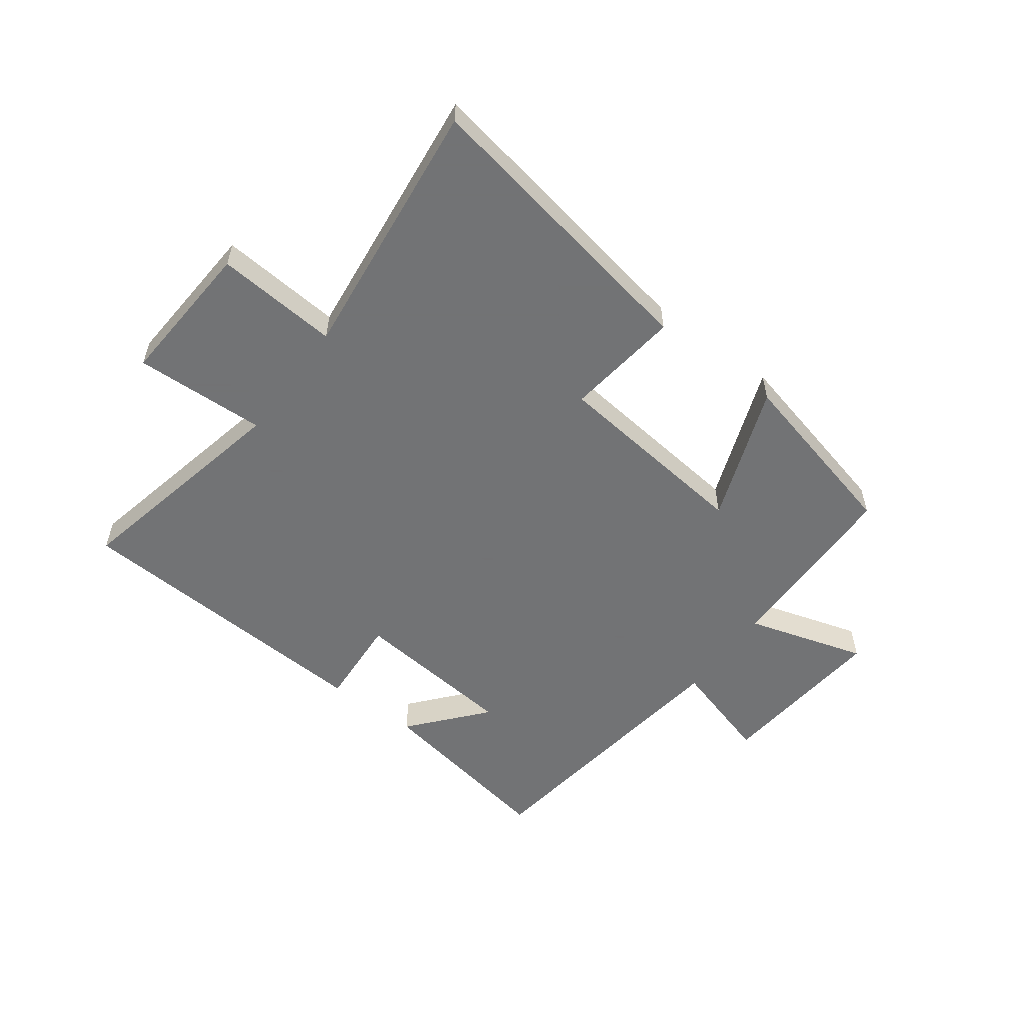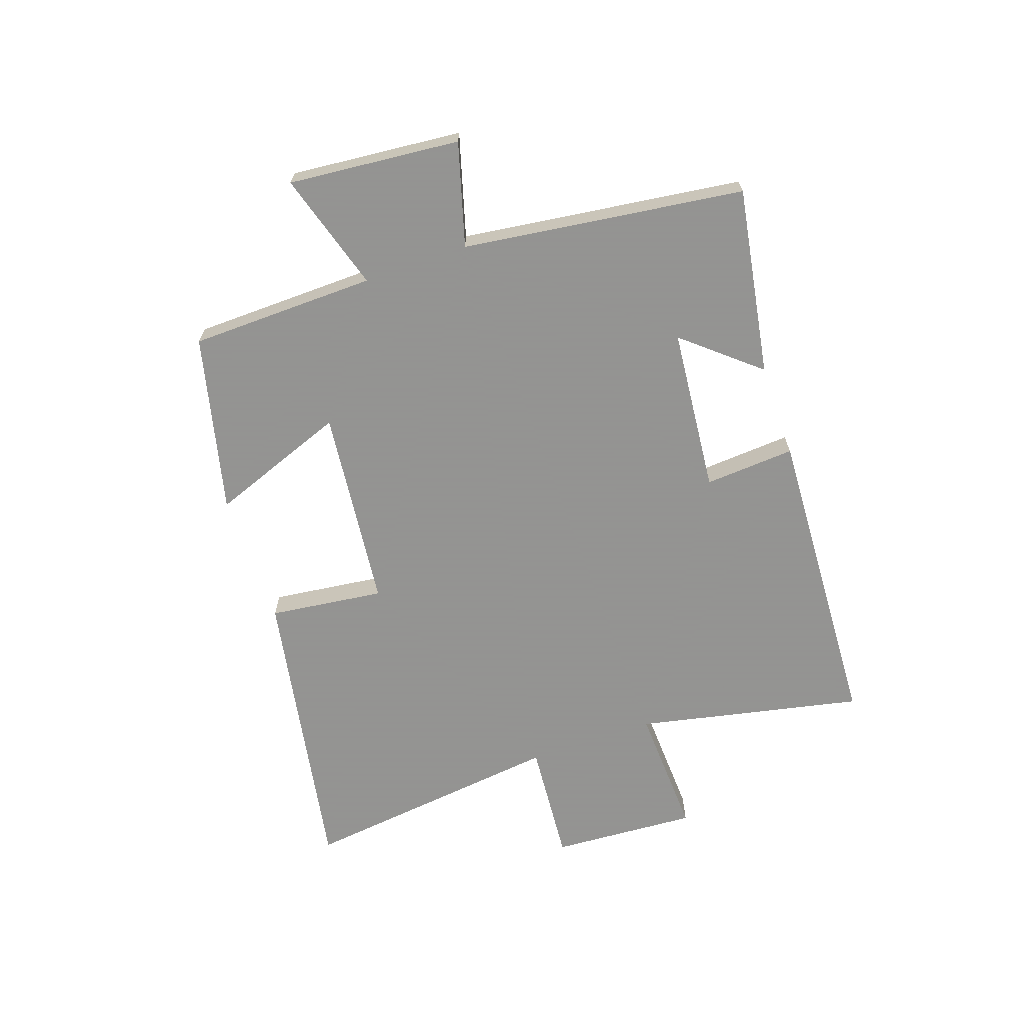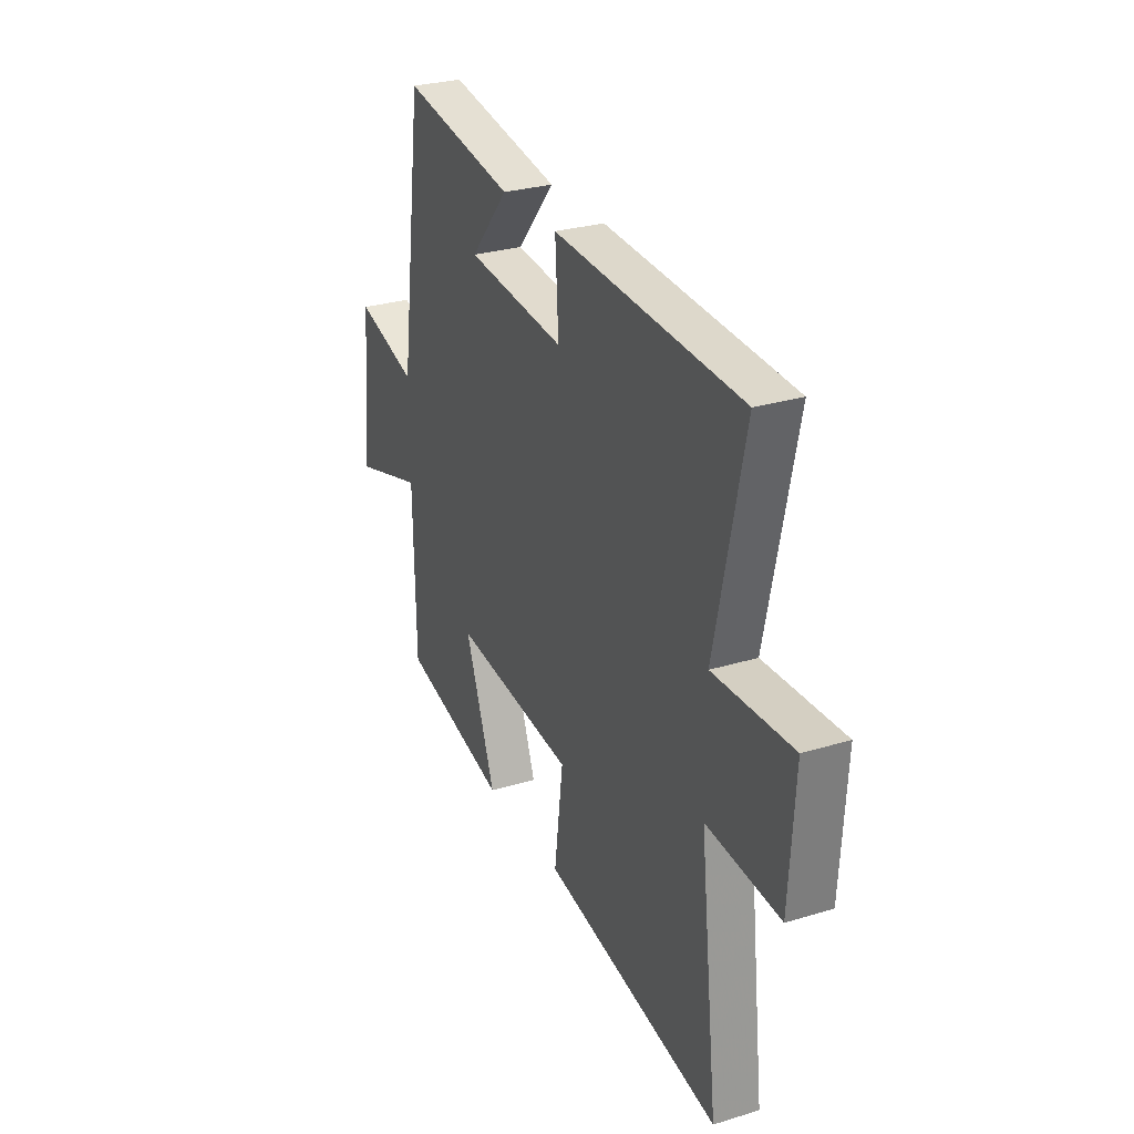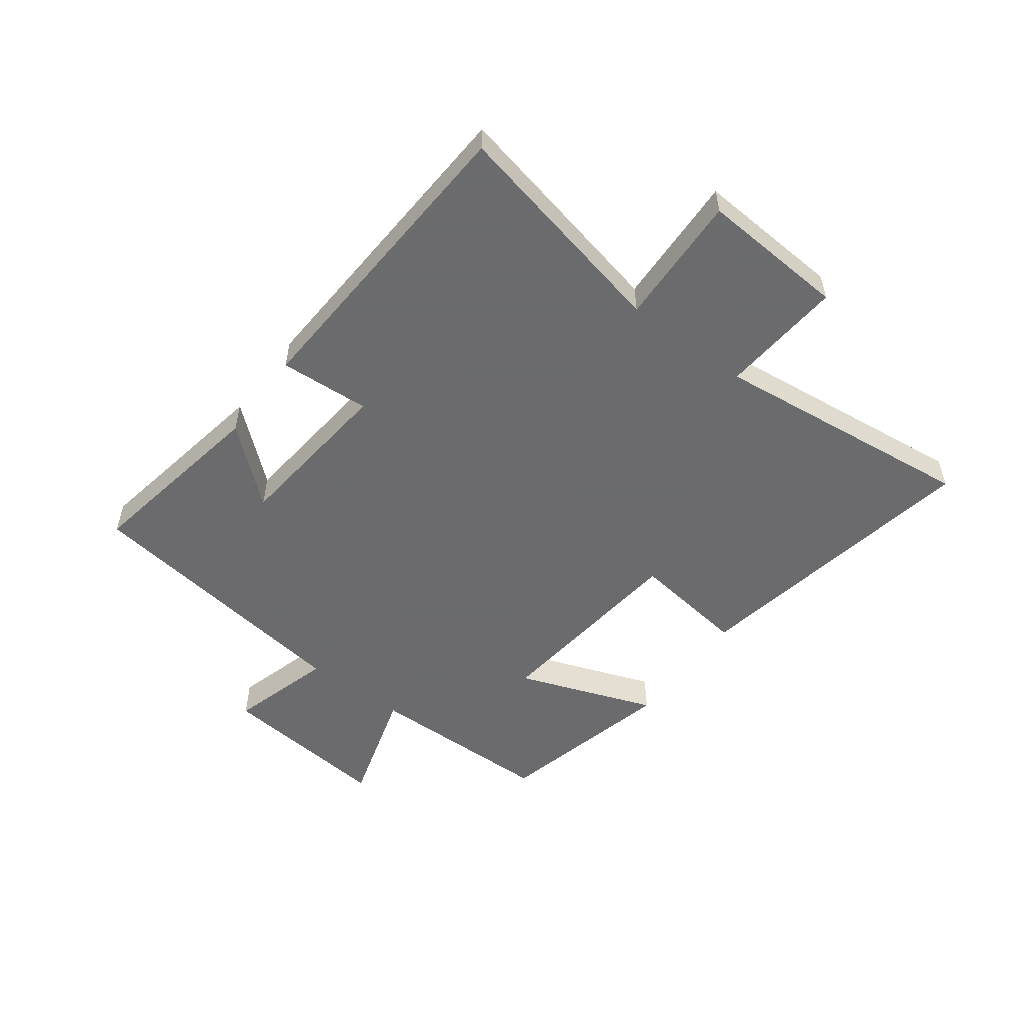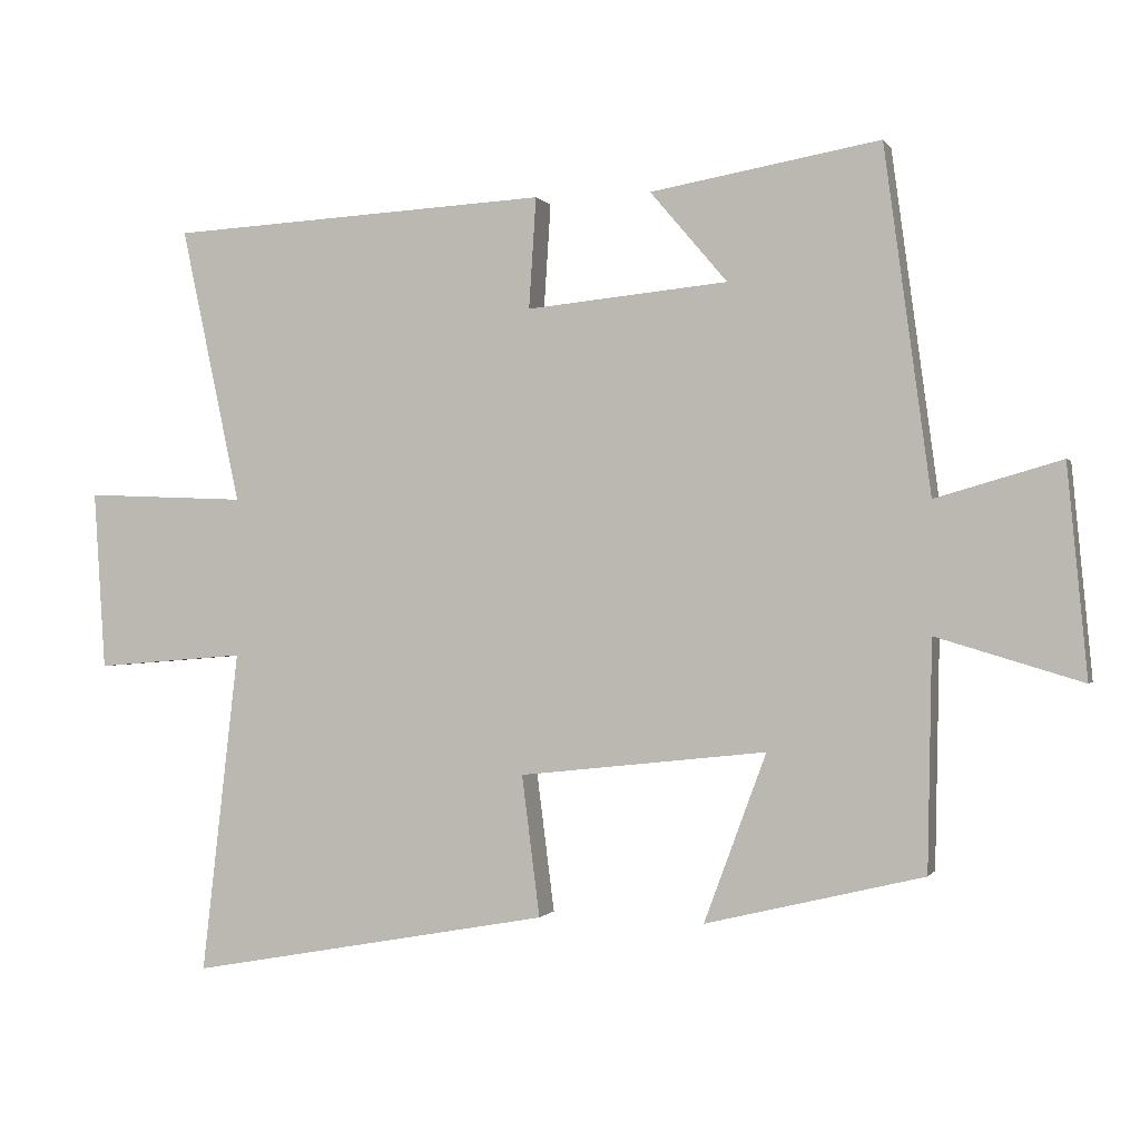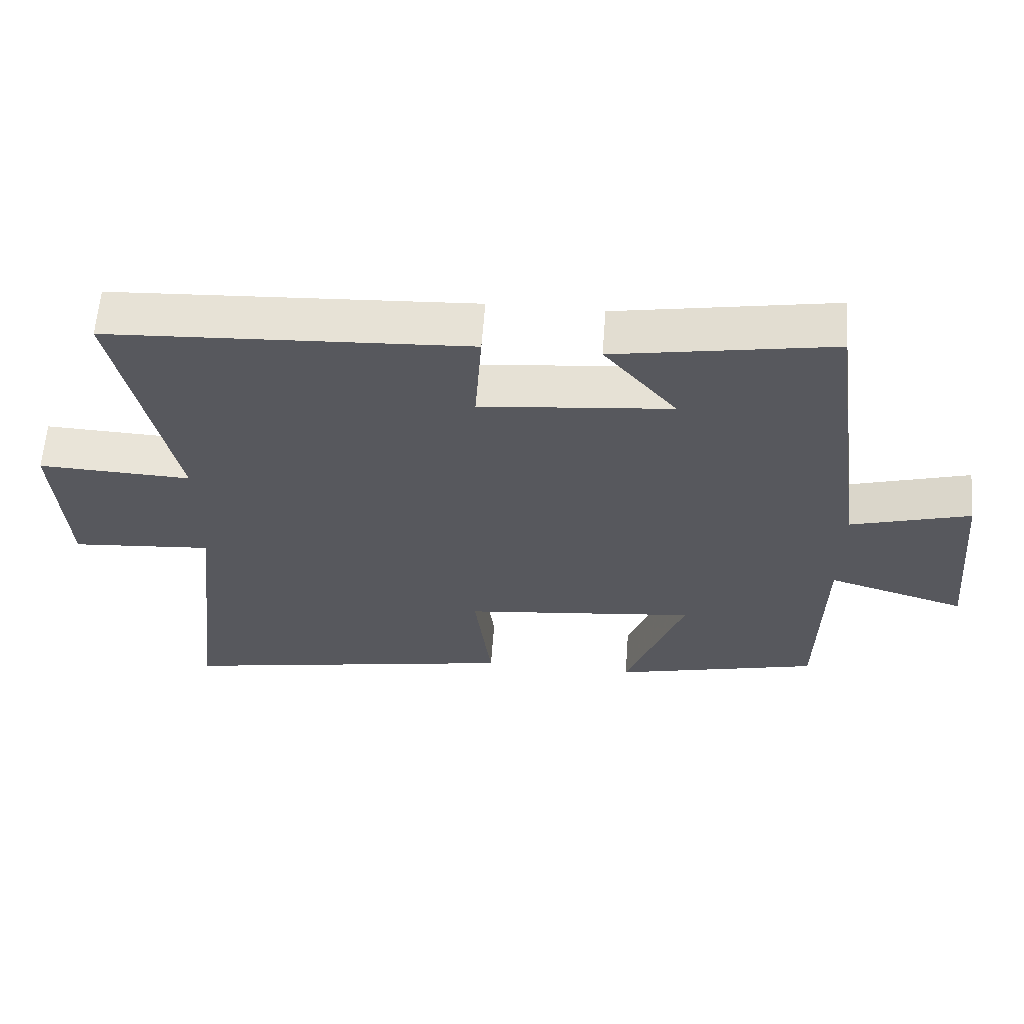
<metadata>
{"format":"obj","ext":"obj","renderer":"f3d","projection":"perspective","resolution":1024,"background":"white","views":[{"elev":-55.7,"azim":143.4,"up":"+Y"},{"elev":-66.9,"azim":-70.7,"up":"+Y"},{"elev":28.1,"azim":65.2,"up":"+Z"},{"elev":-53.5,"azim":53.2,"up":"+Y"},{"elev":-0.4,"azim":-163.6,"up":"+Z"},{"elev":61.0,"azim":-175.7,"up":"+Z"}]}
</metadata>
<code>
v -0.435 0.07 0.556
v -0.114 0.07 0.5
v -0.222 0.07 0.373
v 0.06 0.07 0.345
v 0.05 0.07 0.5
v 0.583 0.07 0.471
v 0.5 0.07 0.084
v 0.726 0.07 0.093
v 0.71 0.07 -0.157
v 0.5 0.07 -0.14
v 0.552 0.07 -0.592
v 0.045 0.07 -0.5
v 0.07 0.07 -0.303
v -0.276 0.07 -0.265
v -0.189 0.07 -0.5
v -0.494 0.07 -0.426
v -0.5 0.07 -0.107
v -0.704 0.07 -0.168
v -0.676 0.07 0.126
v -0.5 0.07 0.075
v -0.435 0 0.556
v -0.114 0 0.5
v -0.222 0 0.373
v 0.06 0 0.345
v 0.05 0 0.5
v 0.583 0 0.471
v 0.5 0 0.084
v 0.726 0 0.093
v 0.71 0 -0.157
v 0.5 0 -0.14
v 0.552 0 -0.592
v 0.045 0 -0.5
v 0.07 0 -0.303
v -0.276 0 -0.265
v -0.189 0 -0.5
v -0.494 0 -0.426
v -0.5 0 -0.107
v -0.704 0 -0.168
v -0.676 0 0.126
v -0.5 0 0.075
f 17 18 19 20
f 14 15 16 17
f 13 14 17 20
f 10 11 12 13
f 10 13 20
f 7 8 9 10
f 7 10 20
f 4 5 6 7
f 3 4 7 20
f 1 2 3 20
f 40 39 38 37
f 37 36 35 34
f 40 37 34 33
f 33 32 31 30
f 40 33 30
f 30 29 28 27
f 40 30 27
f 27 26 25 24
f 40 27 24 23
f 40 23 22 21
f 1 21 22 2
f 2 22 23 3
f 3 23 24 4
f 4 24 25 5
f 5 25 26 6
f 6 26 27 7
f 7 27 28 8
f 8 28 29 9
f 9 29 30 10
f 10 30 31 11
f 11 31 32 12
f 12 32 33 13
f 13 33 34 14
f 14 34 35 15
f 15 35 36 16
f 16 36 37 17
f 17 37 38 18
f 18 38 39 19
f 19 39 40 20
f 20 40 21 1

</code>
